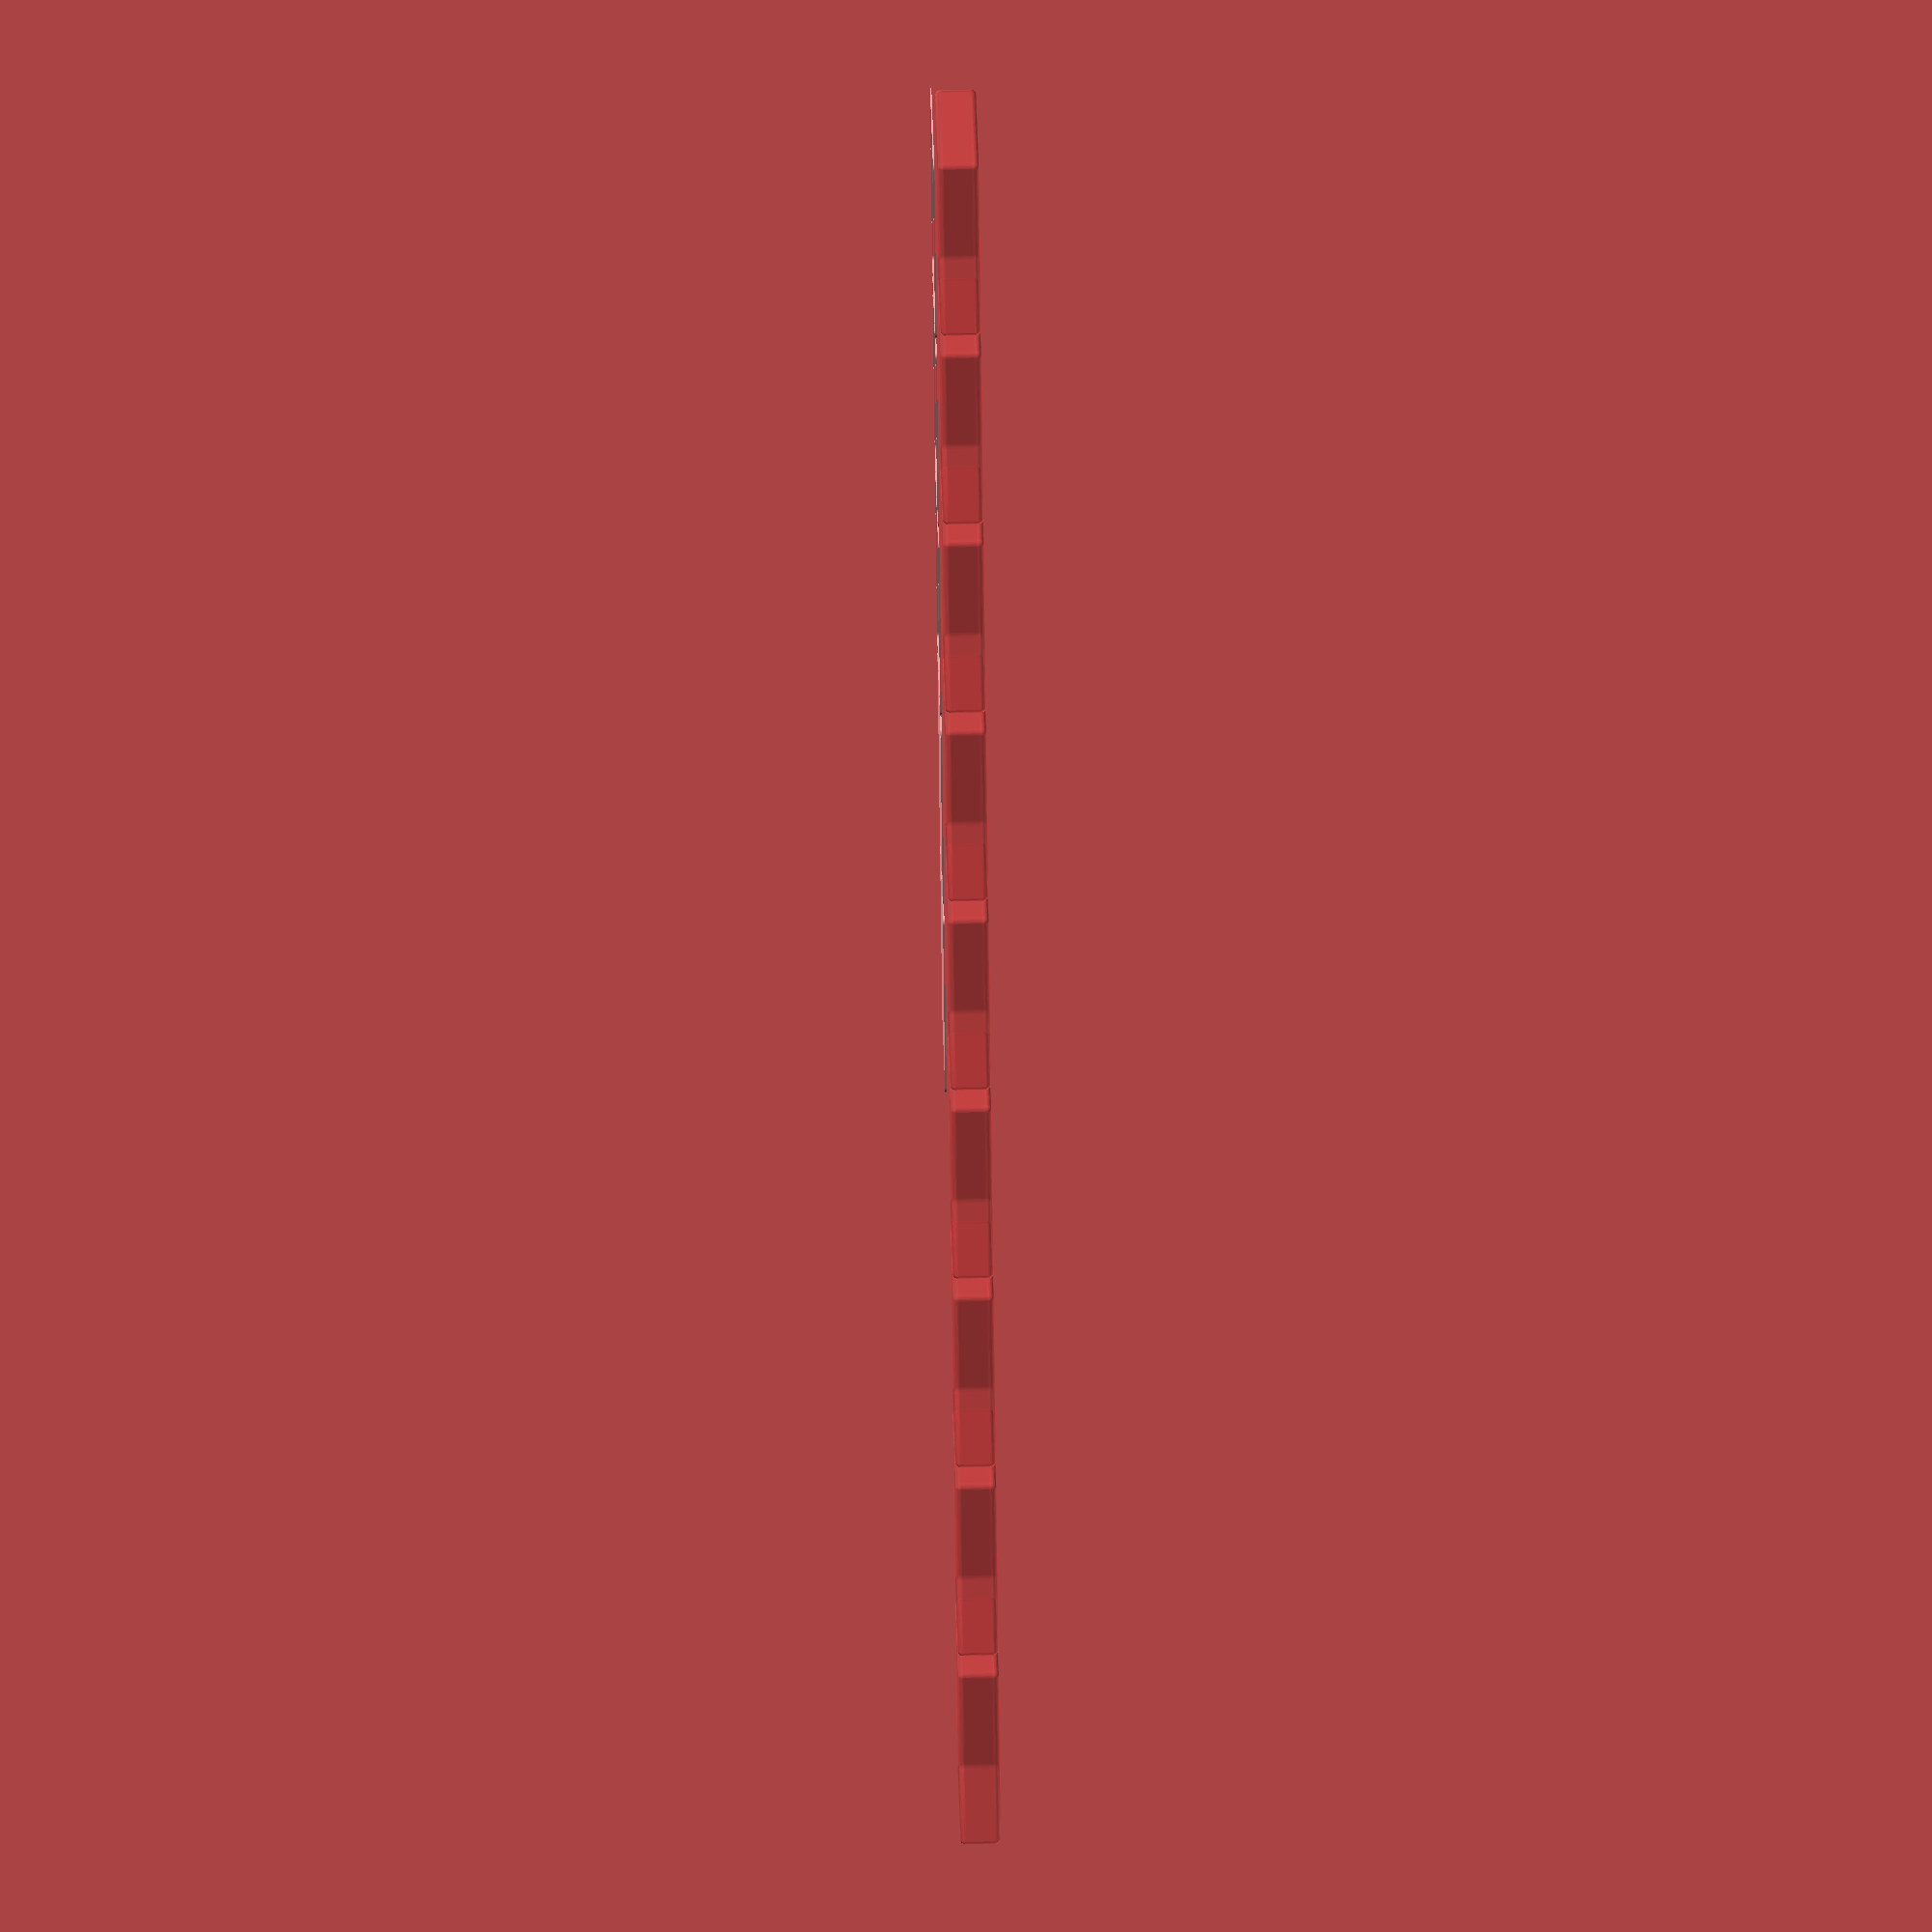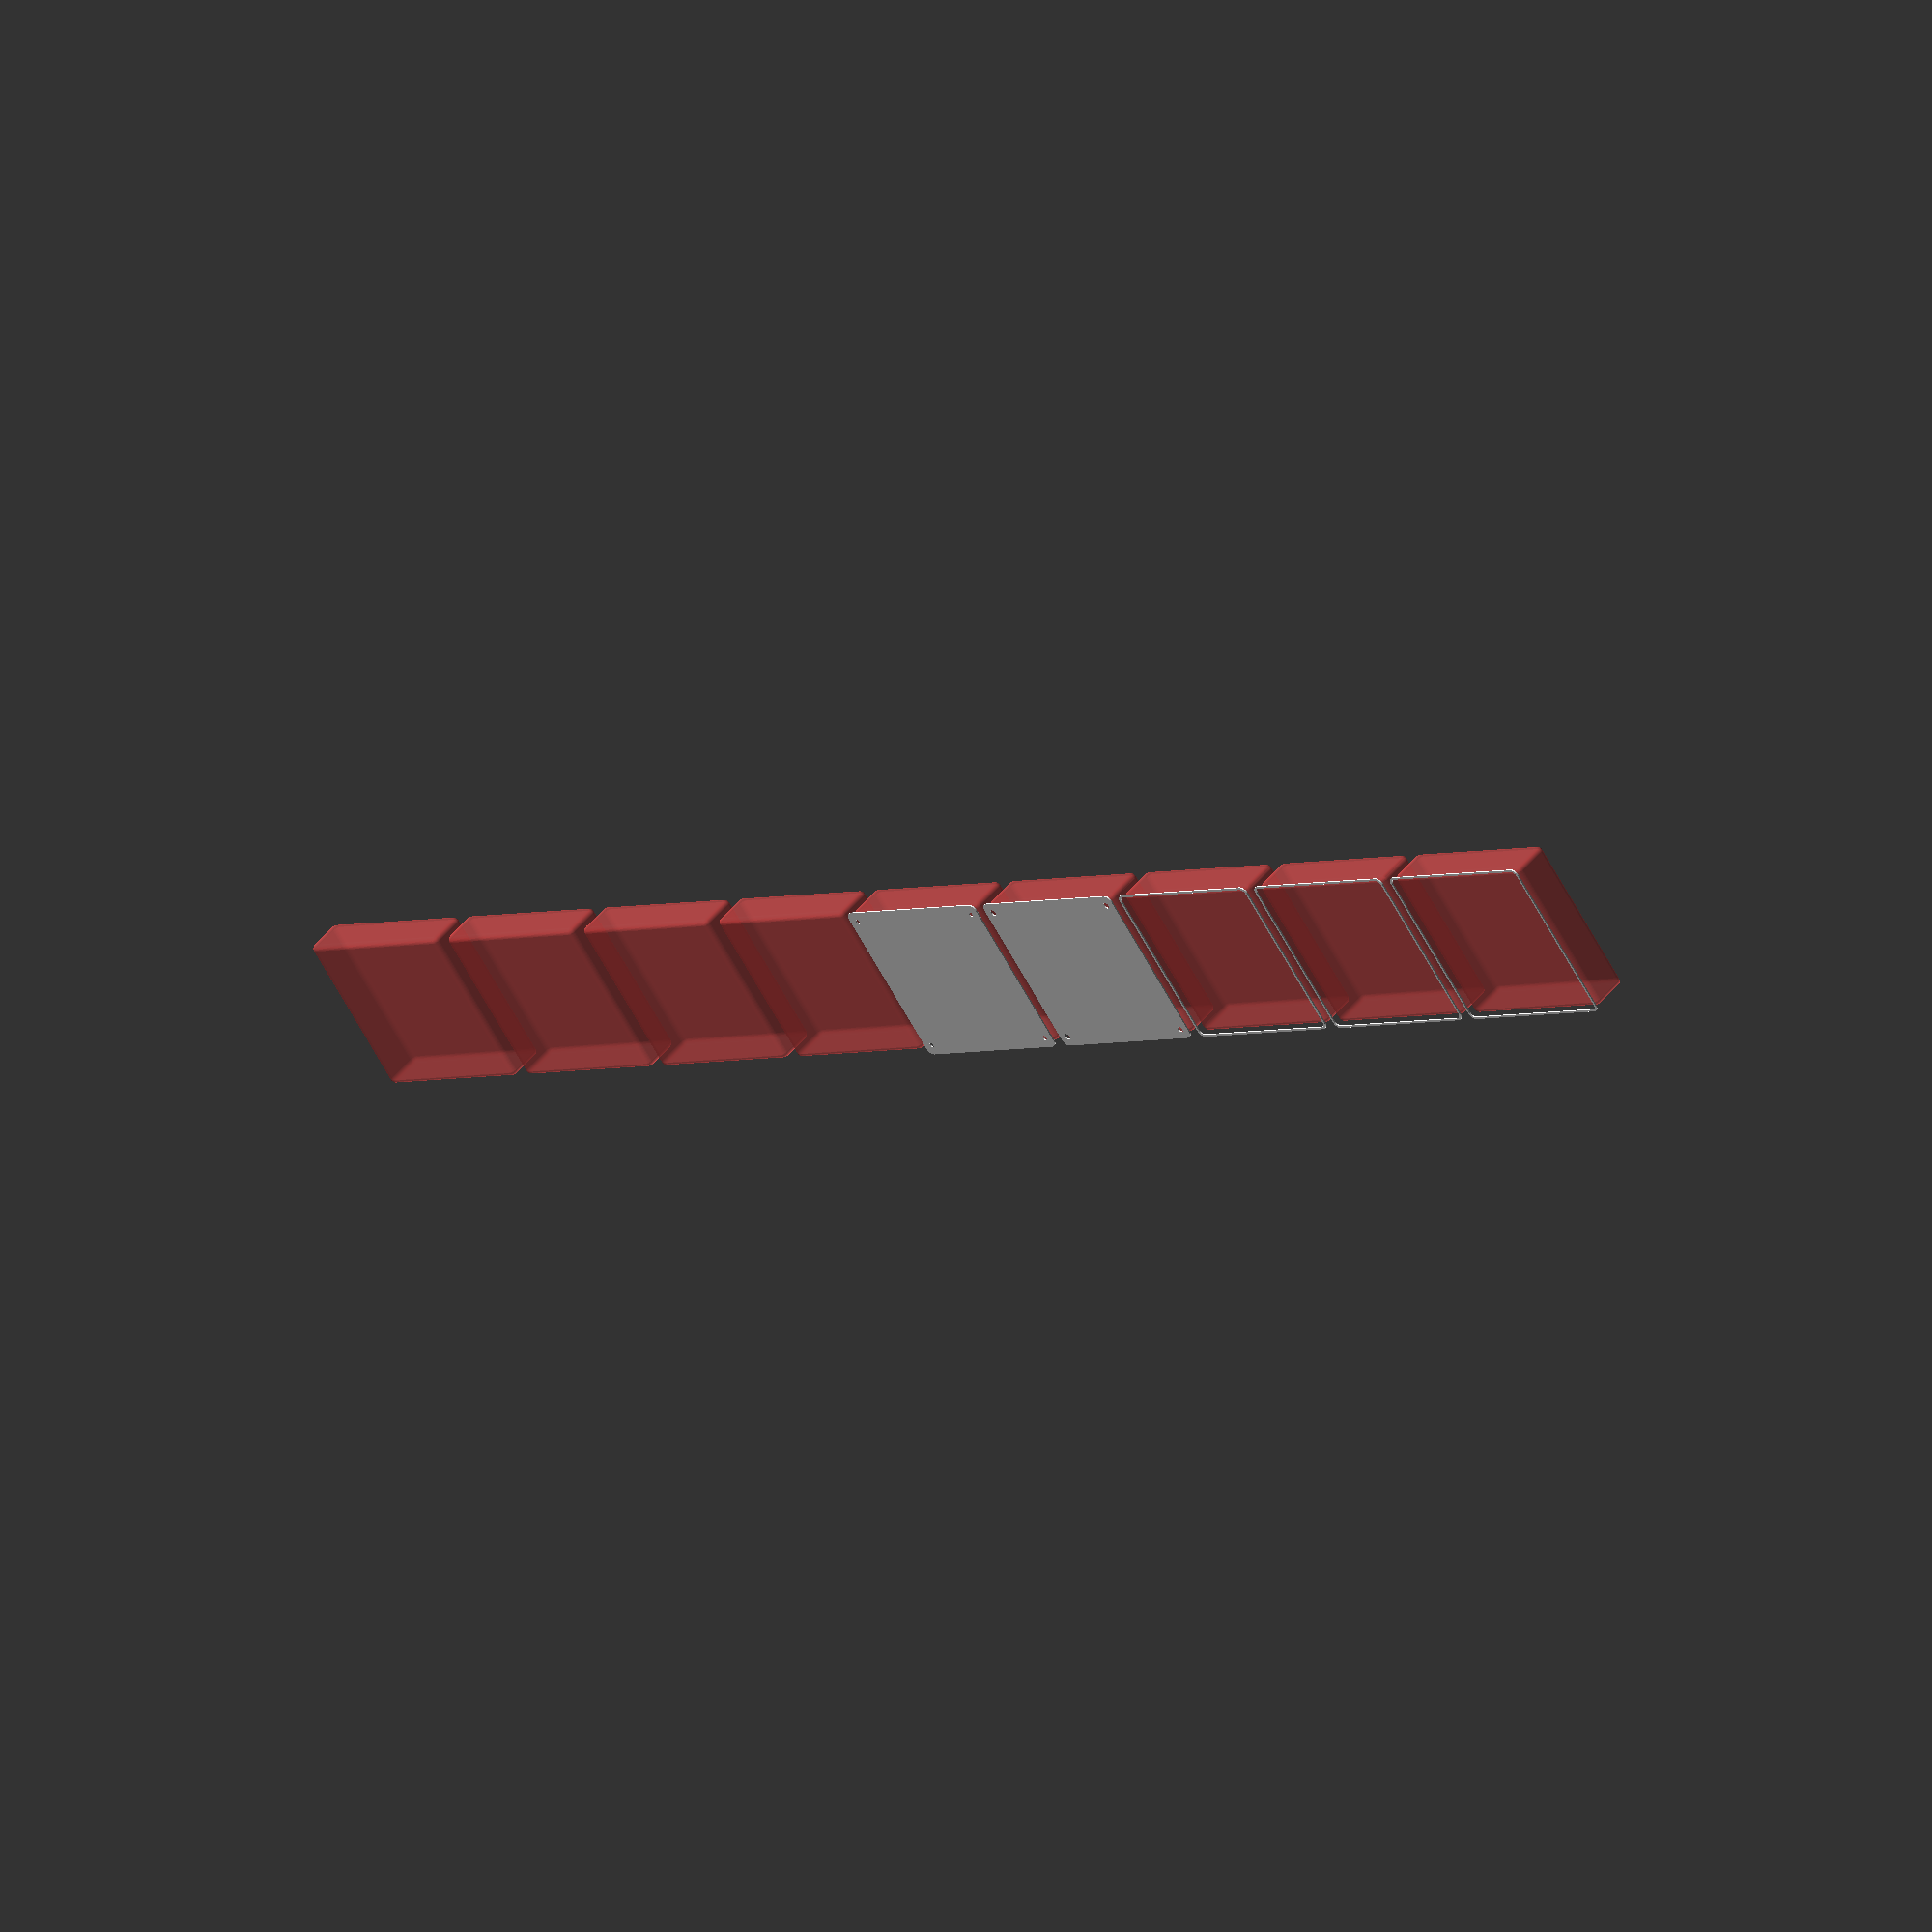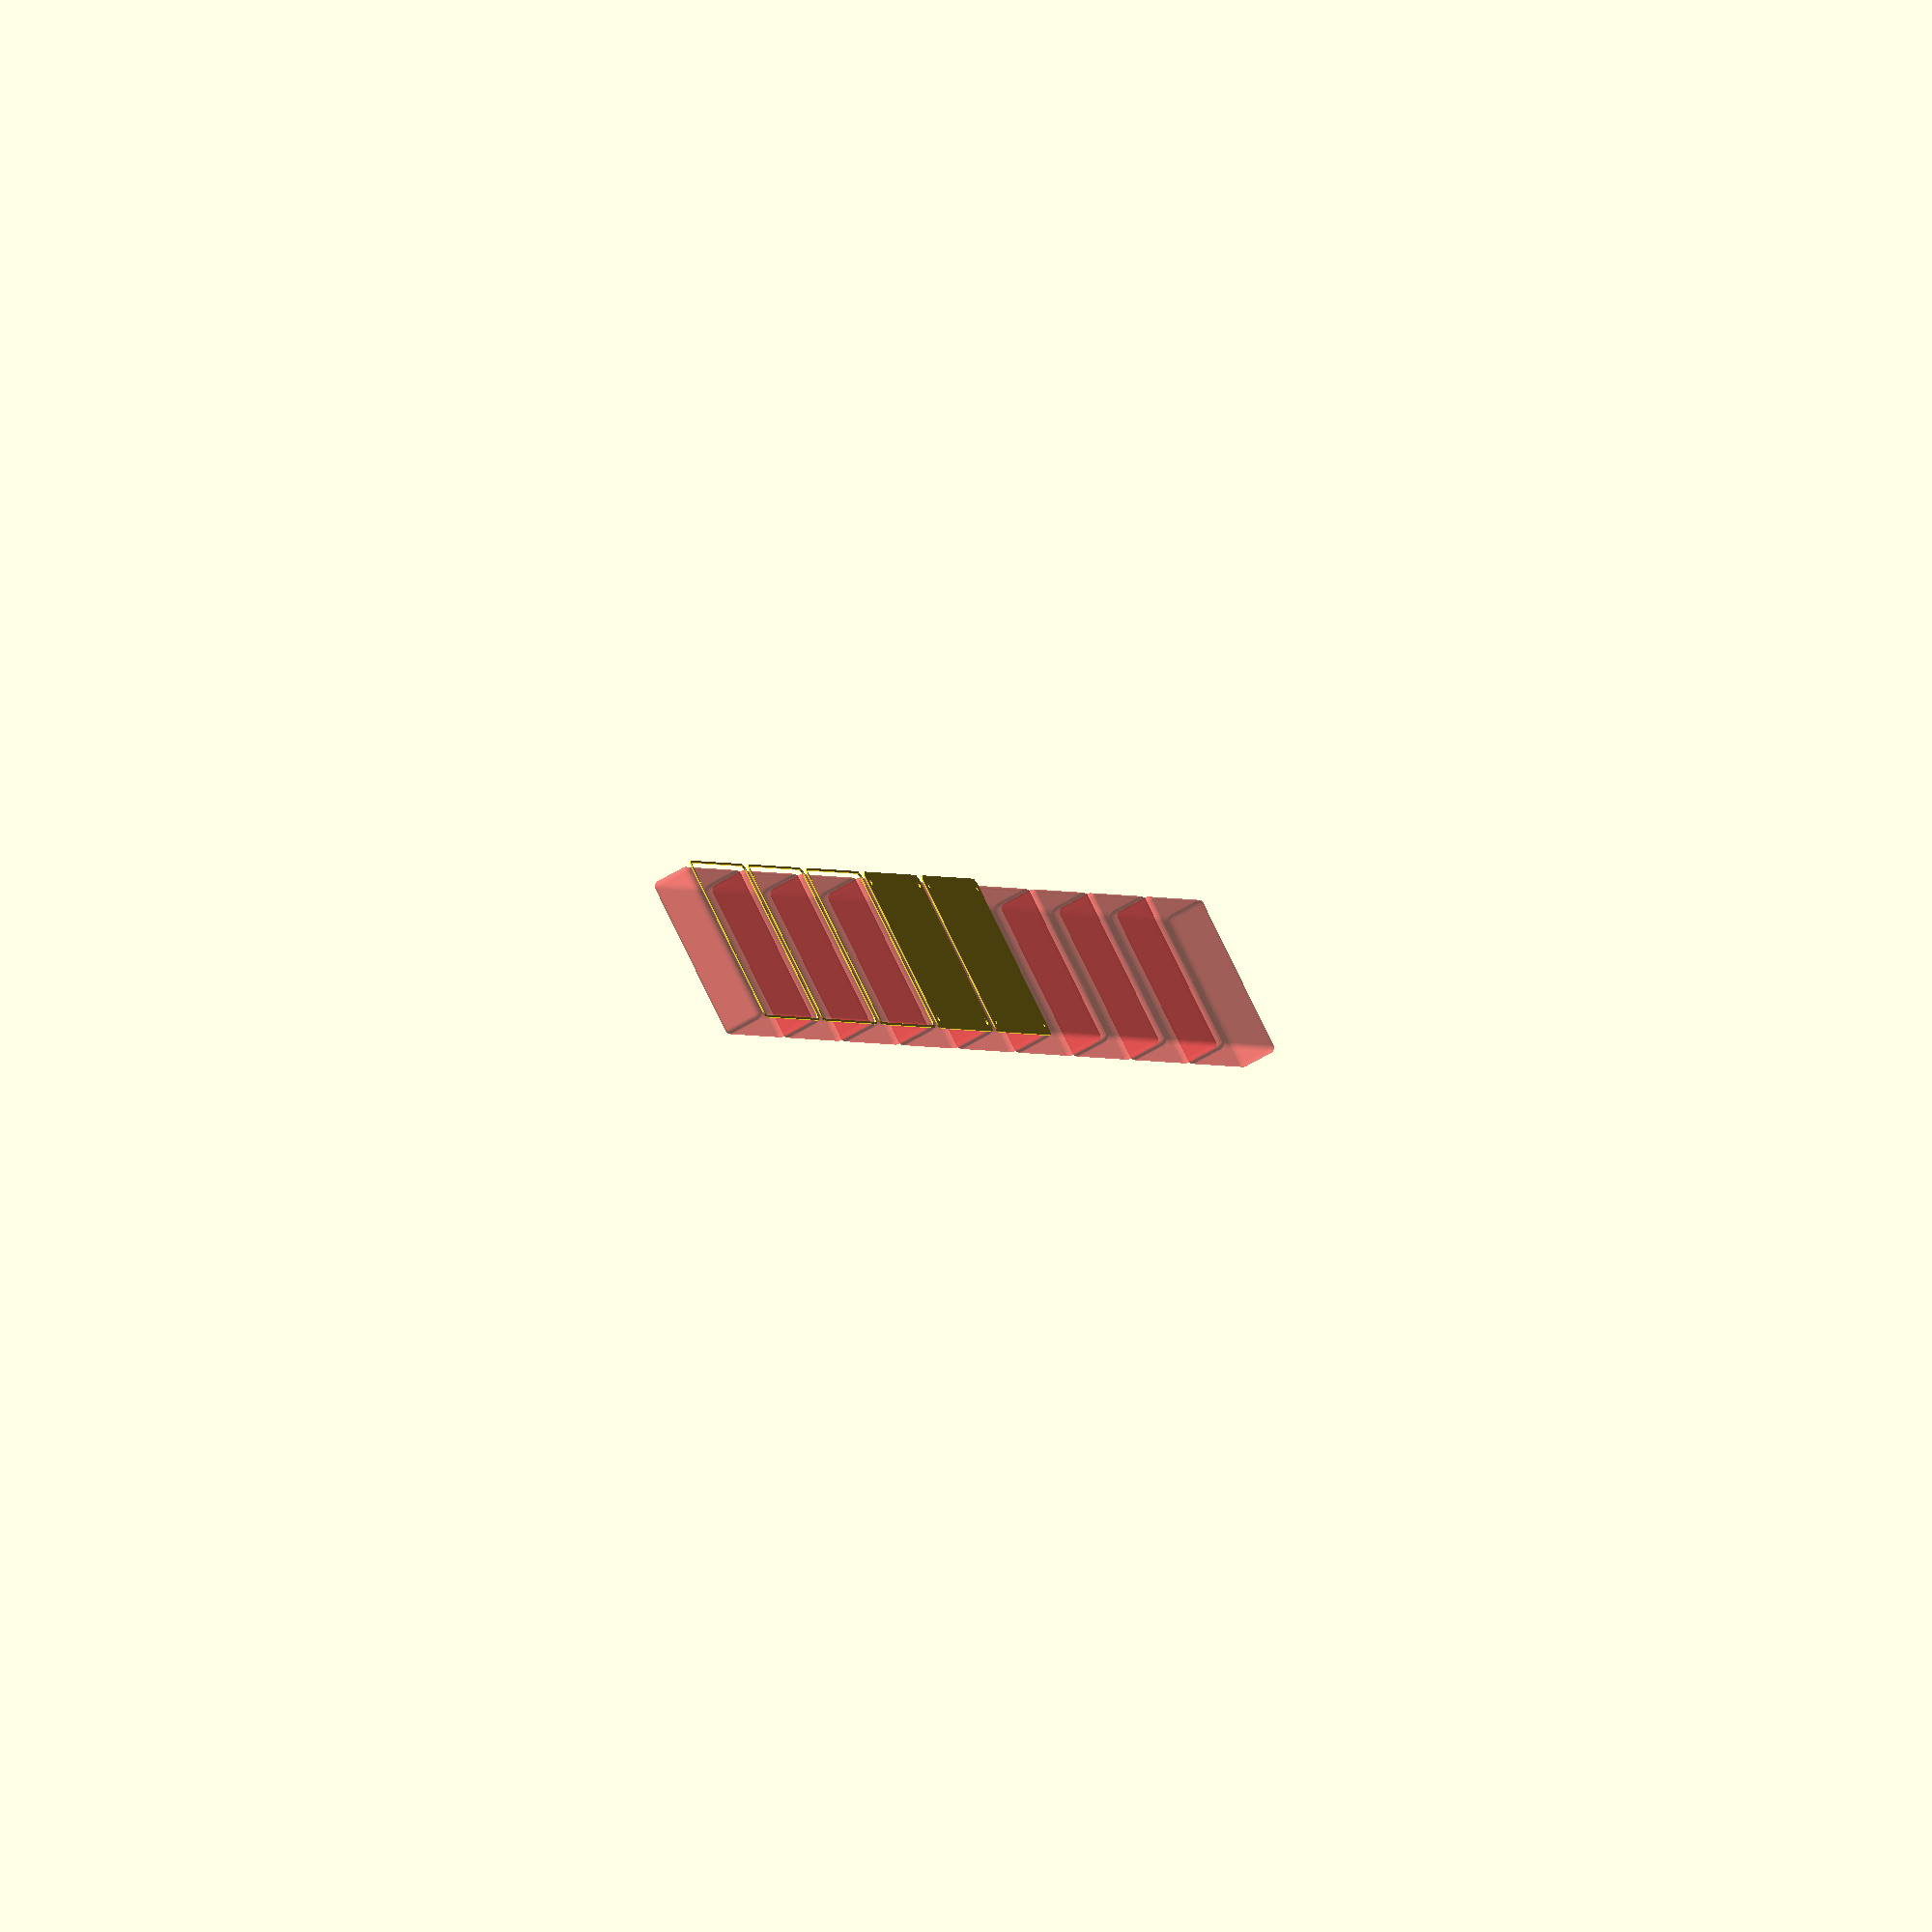
<openscad>
$fn = 50;


union() {
	translate(v = [0, 0, 0]) {
		projection() {
			intersection() {
				translate(v = [-500, -500, -12.0000000000]) {
					cube(size = [1000, 1000, 0.1000000000]);
				}
				difference() {
					union() {
						hull() {
							translate(v = [-55.0000000000, 62.5000000000, 0]) {
								cylinder(h = 27, r = 5);
							}
							translate(v = [55.0000000000, 62.5000000000, 0]) {
								cylinder(h = 27, r = 5);
							}
							translate(v = [-55.0000000000, -62.5000000000, 0]) {
								cylinder(h = 27, r = 5);
							}
							translate(v = [55.0000000000, -62.5000000000, 0]) {
								cylinder(h = 27, r = 5);
							}
						}
					}
					union() {
						translate(v = [-52.5000000000, -60.0000000000, 2]) {
							rotate(a = [0, 0, 0]) {
								difference() {
									union() {
										translate(v = [0, 0, -1.7000000000]) {
											cylinder(h = 1.7000000000, r1 = 1.5000000000, r2 = 2.4000000000);
										}
										cylinder(h = 250, r = 2.4000000000);
										translate(v = [0, 0, -6.0000000000]) {
											cylinder(h = 6, r = 1.5000000000);
										}
										translate(v = [0, 0, -6.0000000000]) {
											cylinder(h = 6, r = 1.8000000000);
										}
										translate(v = [0, 0, -6.0000000000]) {
											cylinder(h = 6, r = 1.5000000000);
										}
									}
									union();
								}
							}
						}
						translate(v = [52.5000000000, -60.0000000000, 2]) {
							rotate(a = [0, 0, 0]) {
								difference() {
									union() {
										translate(v = [0, 0, -1.7000000000]) {
											cylinder(h = 1.7000000000, r1 = 1.5000000000, r2 = 2.4000000000);
										}
										cylinder(h = 250, r = 2.4000000000);
										translate(v = [0, 0, -6.0000000000]) {
											cylinder(h = 6, r = 1.5000000000);
										}
										translate(v = [0, 0, -6.0000000000]) {
											cylinder(h = 6, r = 1.8000000000);
										}
										translate(v = [0, 0, -6.0000000000]) {
											cylinder(h = 6, r = 1.5000000000);
										}
									}
									union();
								}
							}
						}
						translate(v = [-52.5000000000, 60.0000000000, 2]) {
							rotate(a = [0, 0, 0]) {
								difference() {
									union() {
										translate(v = [0, 0, -1.7000000000]) {
											cylinder(h = 1.7000000000, r1 = 1.5000000000, r2 = 2.4000000000);
										}
										cylinder(h = 250, r = 2.4000000000);
										translate(v = [0, 0, -6.0000000000]) {
											cylinder(h = 6, r = 1.5000000000);
										}
										translate(v = [0, 0, -6.0000000000]) {
											cylinder(h = 6, r = 1.8000000000);
										}
										translate(v = [0, 0, -6.0000000000]) {
											cylinder(h = 6, r = 1.5000000000);
										}
									}
									union();
								}
							}
						}
						translate(v = [52.5000000000, 60.0000000000, 2]) {
							rotate(a = [0, 0, 0]) {
								difference() {
									union() {
										translate(v = [0, 0, -1.7000000000]) {
											cylinder(h = 1.7000000000, r1 = 1.5000000000, r2 = 2.4000000000);
										}
										cylinder(h = 250, r = 2.4000000000);
										translate(v = [0, 0, -6.0000000000]) {
											cylinder(h = 6, r = 1.5000000000);
										}
										translate(v = [0, 0, -6.0000000000]) {
											cylinder(h = 6, r = 1.8000000000);
										}
										translate(v = [0, 0, -6.0000000000]) {
											cylinder(h = 6, r = 1.5000000000);
										}
									}
									union();
								}
							}
						}
						translate(v = [0, 0, 3]) {
							#hull() {
								union() {
									translate(v = [-54.5000000000, 62.0000000000, 4]) {
										cylinder(h = 20, r = 4);
									}
									translate(v = [-54.5000000000, 62.0000000000, 4]) {
										sphere(r = 4);
									}
									translate(v = [-54.5000000000, 62.0000000000, 24]) {
										sphere(r = 4);
									}
								}
								union() {
									translate(v = [54.5000000000, 62.0000000000, 4]) {
										cylinder(h = 20, r = 4);
									}
									translate(v = [54.5000000000, 62.0000000000, 4]) {
										sphere(r = 4);
									}
									translate(v = [54.5000000000, 62.0000000000, 24]) {
										sphere(r = 4);
									}
								}
								union() {
									translate(v = [-54.5000000000, -62.0000000000, 4]) {
										cylinder(h = 20, r = 4);
									}
									translate(v = [-54.5000000000, -62.0000000000, 4]) {
										sphere(r = 4);
									}
									translate(v = [-54.5000000000, -62.0000000000, 24]) {
										sphere(r = 4);
									}
								}
								union() {
									translate(v = [54.5000000000, -62.0000000000, 4]) {
										cylinder(h = 20, r = 4);
									}
									translate(v = [54.5000000000, -62.0000000000, 4]) {
										sphere(r = 4);
									}
									translate(v = [54.5000000000, -62.0000000000, 24]) {
										sphere(r = 4);
									}
								}
							}
						}
					}
				}
			}
		}
	}
	translate(v = [0, 144, 0]) {
		projection() {
			intersection() {
				translate(v = [-500, -500, -9.0000000000]) {
					cube(size = [1000, 1000, 0.1000000000]);
				}
				difference() {
					union() {
						hull() {
							translate(v = [-55.0000000000, 62.5000000000, 0]) {
								cylinder(h = 27, r = 5);
							}
							translate(v = [55.0000000000, 62.5000000000, 0]) {
								cylinder(h = 27, r = 5);
							}
							translate(v = [-55.0000000000, -62.5000000000, 0]) {
								cylinder(h = 27, r = 5);
							}
							translate(v = [55.0000000000, -62.5000000000, 0]) {
								cylinder(h = 27, r = 5);
							}
						}
					}
					union() {
						translate(v = [-52.5000000000, -60.0000000000, 2]) {
							rotate(a = [0, 0, 0]) {
								difference() {
									union() {
										translate(v = [0, 0, -1.7000000000]) {
											cylinder(h = 1.7000000000, r1 = 1.5000000000, r2 = 2.4000000000);
										}
										cylinder(h = 250, r = 2.4000000000);
										translate(v = [0, 0, -6.0000000000]) {
											cylinder(h = 6, r = 1.5000000000);
										}
										translate(v = [0, 0, -6.0000000000]) {
											cylinder(h = 6, r = 1.8000000000);
										}
										translate(v = [0, 0, -6.0000000000]) {
											cylinder(h = 6, r = 1.5000000000);
										}
									}
									union();
								}
							}
						}
						translate(v = [52.5000000000, -60.0000000000, 2]) {
							rotate(a = [0, 0, 0]) {
								difference() {
									union() {
										translate(v = [0, 0, -1.7000000000]) {
											cylinder(h = 1.7000000000, r1 = 1.5000000000, r2 = 2.4000000000);
										}
										cylinder(h = 250, r = 2.4000000000);
										translate(v = [0, 0, -6.0000000000]) {
											cylinder(h = 6, r = 1.5000000000);
										}
										translate(v = [0, 0, -6.0000000000]) {
											cylinder(h = 6, r = 1.8000000000);
										}
										translate(v = [0, 0, -6.0000000000]) {
											cylinder(h = 6, r = 1.5000000000);
										}
									}
									union();
								}
							}
						}
						translate(v = [-52.5000000000, 60.0000000000, 2]) {
							rotate(a = [0, 0, 0]) {
								difference() {
									union() {
										translate(v = [0, 0, -1.7000000000]) {
											cylinder(h = 1.7000000000, r1 = 1.5000000000, r2 = 2.4000000000);
										}
										cylinder(h = 250, r = 2.4000000000);
										translate(v = [0, 0, -6.0000000000]) {
											cylinder(h = 6, r = 1.5000000000);
										}
										translate(v = [0, 0, -6.0000000000]) {
											cylinder(h = 6, r = 1.8000000000);
										}
										translate(v = [0, 0, -6.0000000000]) {
											cylinder(h = 6, r = 1.5000000000);
										}
									}
									union();
								}
							}
						}
						translate(v = [52.5000000000, 60.0000000000, 2]) {
							rotate(a = [0, 0, 0]) {
								difference() {
									union() {
										translate(v = [0, 0, -1.7000000000]) {
											cylinder(h = 1.7000000000, r1 = 1.5000000000, r2 = 2.4000000000);
										}
										cylinder(h = 250, r = 2.4000000000);
										translate(v = [0, 0, -6.0000000000]) {
											cylinder(h = 6, r = 1.5000000000);
										}
										translate(v = [0, 0, -6.0000000000]) {
											cylinder(h = 6, r = 1.8000000000);
										}
										translate(v = [0, 0, -6.0000000000]) {
											cylinder(h = 6, r = 1.5000000000);
										}
									}
									union();
								}
							}
						}
						translate(v = [0, 0, 3]) {
							#hull() {
								union() {
									translate(v = [-54.5000000000, 62.0000000000, 4]) {
										cylinder(h = 20, r = 4);
									}
									translate(v = [-54.5000000000, 62.0000000000, 4]) {
										sphere(r = 4);
									}
									translate(v = [-54.5000000000, 62.0000000000, 24]) {
										sphere(r = 4);
									}
								}
								union() {
									translate(v = [54.5000000000, 62.0000000000, 4]) {
										cylinder(h = 20, r = 4);
									}
									translate(v = [54.5000000000, 62.0000000000, 4]) {
										sphere(r = 4);
									}
									translate(v = [54.5000000000, 62.0000000000, 24]) {
										sphere(r = 4);
									}
								}
								union() {
									translate(v = [-54.5000000000, -62.0000000000, 4]) {
										cylinder(h = 20, r = 4);
									}
									translate(v = [-54.5000000000, -62.0000000000, 4]) {
										sphere(r = 4);
									}
									translate(v = [-54.5000000000, -62.0000000000, 24]) {
										sphere(r = 4);
									}
								}
								union() {
									translate(v = [54.5000000000, -62.0000000000, 4]) {
										cylinder(h = 20, r = 4);
									}
									translate(v = [54.5000000000, -62.0000000000, 4]) {
										sphere(r = 4);
									}
									translate(v = [54.5000000000, -62.0000000000, 24]) {
										sphere(r = 4);
									}
								}
							}
						}
					}
				}
			}
		}
	}
	translate(v = [0, 288, 0]) {
		projection() {
			intersection() {
				translate(v = [-500, -500, -6.0000000000]) {
					cube(size = [1000, 1000, 0.1000000000]);
				}
				difference() {
					union() {
						hull() {
							translate(v = [-55.0000000000, 62.5000000000, 0]) {
								cylinder(h = 27, r = 5);
							}
							translate(v = [55.0000000000, 62.5000000000, 0]) {
								cylinder(h = 27, r = 5);
							}
							translate(v = [-55.0000000000, -62.5000000000, 0]) {
								cylinder(h = 27, r = 5);
							}
							translate(v = [55.0000000000, -62.5000000000, 0]) {
								cylinder(h = 27, r = 5);
							}
						}
					}
					union() {
						translate(v = [-52.5000000000, -60.0000000000, 2]) {
							rotate(a = [0, 0, 0]) {
								difference() {
									union() {
										translate(v = [0, 0, -1.7000000000]) {
											cylinder(h = 1.7000000000, r1 = 1.5000000000, r2 = 2.4000000000);
										}
										cylinder(h = 250, r = 2.4000000000);
										translate(v = [0, 0, -6.0000000000]) {
											cylinder(h = 6, r = 1.5000000000);
										}
										translate(v = [0, 0, -6.0000000000]) {
											cylinder(h = 6, r = 1.8000000000);
										}
										translate(v = [0, 0, -6.0000000000]) {
											cylinder(h = 6, r = 1.5000000000);
										}
									}
									union();
								}
							}
						}
						translate(v = [52.5000000000, -60.0000000000, 2]) {
							rotate(a = [0, 0, 0]) {
								difference() {
									union() {
										translate(v = [0, 0, -1.7000000000]) {
											cylinder(h = 1.7000000000, r1 = 1.5000000000, r2 = 2.4000000000);
										}
										cylinder(h = 250, r = 2.4000000000);
										translate(v = [0, 0, -6.0000000000]) {
											cylinder(h = 6, r = 1.5000000000);
										}
										translate(v = [0, 0, -6.0000000000]) {
											cylinder(h = 6, r = 1.8000000000);
										}
										translate(v = [0, 0, -6.0000000000]) {
											cylinder(h = 6, r = 1.5000000000);
										}
									}
									union();
								}
							}
						}
						translate(v = [-52.5000000000, 60.0000000000, 2]) {
							rotate(a = [0, 0, 0]) {
								difference() {
									union() {
										translate(v = [0, 0, -1.7000000000]) {
											cylinder(h = 1.7000000000, r1 = 1.5000000000, r2 = 2.4000000000);
										}
										cylinder(h = 250, r = 2.4000000000);
										translate(v = [0, 0, -6.0000000000]) {
											cylinder(h = 6, r = 1.5000000000);
										}
										translate(v = [0, 0, -6.0000000000]) {
											cylinder(h = 6, r = 1.8000000000);
										}
										translate(v = [0, 0, -6.0000000000]) {
											cylinder(h = 6, r = 1.5000000000);
										}
									}
									union();
								}
							}
						}
						translate(v = [52.5000000000, 60.0000000000, 2]) {
							rotate(a = [0, 0, 0]) {
								difference() {
									union() {
										translate(v = [0, 0, -1.7000000000]) {
											cylinder(h = 1.7000000000, r1 = 1.5000000000, r2 = 2.4000000000);
										}
										cylinder(h = 250, r = 2.4000000000);
										translate(v = [0, 0, -6.0000000000]) {
											cylinder(h = 6, r = 1.5000000000);
										}
										translate(v = [0, 0, -6.0000000000]) {
											cylinder(h = 6, r = 1.8000000000);
										}
										translate(v = [0, 0, -6.0000000000]) {
											cylinder(h = 6, r = 1.5000000000);
										}
									}
									union();
								}
							}
						}
						translate(v = [0, 0, 3]) {
							#hull() {
								union() {
									translate(v = [-54.5000000000, 62.0000000000, 4]) {
										cylinder(h = 20, r = 4);
									}
									translate(v = [-54.5000000000, 62.0000000000, 4]) {
										sphere(r = 4);
									}
									translate(v = [-54.5000000000, 62.0000000000, 24]) {
										sphere(r = 4);
									}
								}
								union() {
									translate(v = [54.5000000000, 62.0000000000, 4]) {
										cylinder(h = 20, r = 4);
									}
									translate(v = [54.5000000000, 62.0000000000, 4]) {
										sphere(r = 4);
									}
									translate(v = [54.5000000000, 62.0000000000, 24]) {
										sphere(r = 4);
									}
								}
								union() {
									translate(v = [-54.5000000000, -62.0000000000, 4]) {
										cylinder(h = 20, r = 4);
									}
									translate(v = [-54.5000000000, -62.0000000000, 4]) {
										sphere(r = 4);
									}
									translate(v = [-54.5000000000, -62.0000000000, 24]) {
										sphere(r = 4);
									}
								}
								union() {
									translate(v = [54.5000000000, -62.0000000000, 4]) {
										cylinder(h = 20, r = 4);
									}
									translate(v = [54.5000000000, -62.0000000000, 4]) {
										sphere(r = 4);
									}
									translate(v = [54.5000000000, -62.0000000000, 24]) {
										sphere(r = 4);
									}
								}
							}
						}
					}
				}
			}
		}
	}
	translate(v = [0, 432, 0]) {
		projection() {
			intersection() {
				translate(v = [-500, -500, -3.0000000000]) {
					cube(size = [1000, 1000, 0.1000000000]);
				}
				difference() {
					union() {
						hull() {
							translate(v = [-55.0000000000, 62.5000000000, 0]) {
								cylinder(h = 27, r = 5);
							}
							translate(v = [55.0000000000, 62.5000000000, 0]) {
								cylinder(h = 27, r = 5);
							}
							translate(v = [-55.0000000000, -62.5000000000, 0]) {
								cylinder(h = 27, r = 5);
							}
							translate(v = [55.0000000000, -62.5000000000, 0]) {
								cylinder(h = 27, r = 5);
							}
						}
					}
					union() {
						translate(v = [-52.5000000000, -60.0000000000, 2]) {
							rotate(a = [0, 0, 0]) {
								difference() {
									union() {
										translate(v = [0, 0, -1.7000000000]) {
											cylinder(h = 1.7000000000, r1 = 1.5000000000, r2 = 2.4000000000);
										}
										cylinder(h = 250, r = 2.4000000000);
										translate(v = [0, 0, -6.0000000000]) {
											cylinder(h = 6, r = 1.5000000000);
										}
										translate(v = [0, 0, -6.0000000000]) {
											cylinder(h = 6, r = 1.8000000000);
										}
										translate(v = [0, 0, -6.0000000000]) {
											cylinder(h = 6, r = 1.5000000000);
										}
									}
									union();
								}
							}
						}
						translate(v = [52.5000000000, -60.0000000000, 2]) {
							rotate(a = [0, 0, 0]) {
								difference() {
									union() {
										translate(v = [0, 0, -1.7000000000]) {
											cylinder(h = 1.7000000000, r1 = 1.5000000000, r2 = 2.4000000000);
										}
										cylinder(h = 250, r = 2.4000000000);
										translate(v = [0, 0, -6.0000000000]) {
											cylinder(h = 6, r = 1.5000000000);
										}
										translate(v = [0, 0, -6.0000000000]) {
											cylinder(h = 6, r = 1.8000000000);
										}
										translate(v = [0, 0, -6.0000000000]) {
											cylinder(h = 6, r = 1.5000000000);
										}
									}
									union();
								}
							}
						}
						translate(v = [-52.5000000000, 60.0000000000, 2]) {
							rotate(a = [0, 0, 0]) {
								difference() {
									union() {
										translate(v = [0, 0, -1.7000000000]) {
											cylinder(h = 1.7000000000, r1 = 1.5000000000, r2 = 2.4000000000);
										}
										cylinder(h = 250, r = 2.4000000000);
										translate(v = [0, 0, -6.0000000000]) {
											cylinder(h = 6, r = 1.5000000000);
										}
										translate(v = [0, 0, -6.0000000000]) {
											cylinder(h = 6, r = 1.8000000000);
										}
										translate(v = [0, 0, -6.0000000000]) {
											cylinder(h = 6, r = 1.5000000000);
										}
									}
									union();
								}
							}
						}
						translate(v = [52.5000000000, 60.0000000000, 2]) {
							rotate(a = [0, 0, 0]) {
								difference() {
									union() {
										translate(v = [0, 0, -1.7000000000]) {
											cylinder(h = 1.7000000000, r1 = 1.5000000000, r2 = 2.4000000000);
										}
										cylinder(h = 250, r = 2.4000000000);
										translate(v = [0, 0, -6.0000000000]) {
											cylinder(h = 6, r = 1.5000000000);
										}
										translate(v = [0, 0, -6.0000000000]) {
											cylinder(h = 6, r = 1.8000000000);
										}
										translate(v = [0, 0, -6.0000000000]) {
											cylinder(h = 6, r = 1.5000000000);
										}
									}
									union();
								}
							}
						}
						translate(v = [0, 0, 3]) {
							#hull() {
								union() {
									translate(v = [-54.5000000000, 62.0000000000, 4]) {
										cylinder(h = 20, r = 4);
									}
									translate(v = [-54.5000000000, 62.0000000000, 4]) {
										sphere(r = 4);
									}
									translate(v = [-54.5000000000, 62.0000000000, 24]) {
										sphere(r = 4);
									}
								}
								union() {
									translate(v = [54.5000000000, 62.0000000000, 4]) {
										cylinder(h = 20, r = 4);
									}
									translate(v = [54.5000000000, 62.0000000000, 4]) {
										sphere(r = 4);
									}
									translate(v = [54.5000000000, 62.0000000000, 24]) {
										sphere(r = 4);
									}
								}
								union() {
									translate(v = [-54.5000000000, -62.0000000000, 4]) {
										cylinder(h = 20, r = 4);
									}
									translate(v = [-54.5000000000, -62.0000000000, 4]) {
										sphere(r = 4);
									}
									translate(v = [-54.5000000000, -62.0000000000, 24]) {
										sphere(r = 4);
									}
								}
								union() {
									translate(v = [54.5000000000, -62.0000000000, 4]) {
										cylinder(h = 20, r = 4);
									}
									translate(v = [54.5000000000, -62.0000000000, 4]) {
										sphere(r = 4);
									}
									translate(v = [54.5000000000, -62.0000000000, 24]) {
										sphere(r = 4);
									}
								}
							}
						}
					}
				}
			}
		}
	}
	translate(v = [0, 576, 0]) {
		projection() {
			intersection() {
				translate(v = [-500, -500, 0.0000000000]) {
					cube(size = [1000, 1000, 0.1000000000]);
				}
				difference() {
					union() {
						hull() {
							translate(v = [-55.0000000000, 62.5000000000, 0]) {
								cylinder(h = 27, r = 5);
							}
							translate(v = [55.0000000000, 62.5000000000, 0]) {
								cylinder(h = 27, r = 5);
							}
							translate(v = [-55.0000000000, -62.5000000000, 0]) {
								cylinder(h = 27, r = 5);
							}
							translate(v = [55.0000000000, -62.5000000000, 0]) {
								cylinder(h = 27, r = 5);
							}
						}
					}
					union() {
						translate(v = [-52.5000000000, -60.0000000000, 2]) {
							rotate(a = [0, 0, 0]) {
								difference() {
									union() {
										translate(v = [0, 0, -1.7000000000]) {
											cylinder(h = 1.7000000000, r1 = 1.5000000000, r2 = 2.4000000000);
										}
										cylinder(h = 250, r = 2.4000000000);
										translate(v = [0, 0, -6.0000000000]) {
											cylinder(h = 6, r = 1.5000000000);
										}
										translate(v = [0, 0, -6.0000000000]) {
											cylinder(h = 6, r = 1.8000000000);
										}
										translate(v = [0, 0, -6.0000000000]) {
											cylinder(h = 6, r = 1.5000000000);
										}
									}
									union();
								}
							}
						}
						translate(v = [52.5000000000, -60.0000000000, 2]) {
							rotate(a = [0, 0, 0]) {
								difference() {
									union() {
										translate(v = [0, 0, -1.7000000000]) {
											cylinder(h = 1.7000000000, r1 = 1.5000000000, r2 = 2.4000000000);
										}
										cylinder(h = 250, r = 2.4000000000);
										translate(v = [0, 0, -6.0000000000]) {
											cylinder(h = 6, r = 1.5000000000);
										}
										translate(v = [0, 0, -6.0000000000]) {
											cylinder(h = 6, r = 1.8000000000);
										}
										translate(v = [0, 0, -6.0000000000]) {
											cylinder(h = 6, r = 1.5000000000);
										}
									}
									union();
								}
							}
						}
						translate(v = [-52.5000000000, 60.0000000000, 2]) {
							rotate(a = [0, 0, 0]) {
								difference() {
									union() {
										translate(v = [0, 0, -1.7000000000]) {
											cylinder(h = 1.7000000000, r1 = 1.5000000000, r2 = 2.4000000000);
										}
										cylinder(h = 250, r = 2.4000000000);
										translate(v = [0, 0, -6.0000000000]) {
											cylinder(h = 6, r = 1.5000000000);
										}
										translate(v = [0, 0, -6.0000000000]) {
											cylinder(h = 6, r = 1.8000000000);
										}
										translate(v = [0, 0, -6.0000000000]) {
											cylinder(h = 6, r = 1.5000000000);
										}
									}
									union();
								}
							}
						}
						translate(v = [52.5000000000, 60.0000000000, 2]) {
							rotate(a = [0, 0, 0]) {
								difference() {
									union() {
										translate(v = [0, 0, -1.7000000000]) {
											cylinder(h = 1.7000000000, r1 = 1.5000000000, r2 = 2.4000000000);
										}
										cylinder(h = 250, r = 2.4000000000);
										translate(v = [0, 0, -6.0000000000]) {
											cylinder(h = 6, r = 1.5000000000);
										}
										translate(v = [0, 0, -6.0000000000]) {
											cylinder(h = 6, r = 1.8000000000);
										}
										translate(v = [0, 0, -6.0000000000]) {
											cylinder(h = 6, r = 1.5000000000);
										}
									}
									union();
								}
							}
						}
						translate(v = [0, 0, 3]) {
							#hull() {
								union() {
									translate(v = [-54.5000000000, 62.0000000000, 4]) {
										cylinder(h = 20, r = 4);
									}
									translate(v = [-54.5000000000, 62.0000000000, 4]) {
										sphere(r = 4);
									}
									translate(v = [-54.5000000000, 62.0000000000, 24]) {
										sphere(r = 4);
									}
								}
								union() {
									translate(v = [54.5000000000, 62.0000000000, 4]) {
										cylinder(h = 20, r = 4);
									}
									translate(v = [54.5000000000, 62.0000000000, 4]) {
										sphere(r = 4);
									}
									translate(v = [54.5000000000, 62.0000000000, 24]) {
										sphere(r = 4);
									}
								}
								union() {
									translate(v = [-54.5000000000, -62.0000000000, 4]) {
										cylinder(h = 20, r = 4);
									}
									translate(v = [-54.5000000000, -62.0000000000, 4]) {
										sphere(r = 4);
									}
									translate(v = [-54.5000000000, -62.0000000000, 24]) {
										sphere(r = 4);
									}
								}
								union() {
									translate(v = [54.5000000000, -62.0000000000, 4]) {
										cylinder(h = 20, r = 4);
									}
									translate(v = [54.5000000000, -62.0000000000, 4]) {
										sphere(r = 4);
									}
									translate(v = [54.5000000000, -62.0000000000, 24]) {
										sphere(r = 4);
									}
								}
							}
						}
					}
				}
			}
		}
	}
	translate(v = [0, 720, 0]) {
		projection() {
			intersection() {
				translate(v = [-500, -500, 3.0000000000]) {
					cube(size = [1000, 1000, 0.1000000000]);
				}
				difference() {
					union() {
						hull() {
							translate(v = [-55.0000000000, 62.5000000000, 0]) {
								cylinder(h = 27, r = 5);
							}
							translate(v = [55.0000000000, 62.5000000000, 0]) {
								cylinder(h = 27, r = 5);
							}
							translate(v = [-55.0000000000, -62.5000000000, 0]) {
								cylinder(h = 27, r = 5);
							}
							translate(v = [55.0000000000, -62.5000000000, 0]) {
								cylinder(h = 27, r = 5);
							}
						}
					}
					union() {
						translate(v = [-52.5000000000, -60.0000000000, 2]) {
							rotate(a = [0, 0, 0]) {
								difference() {
									union() {
										translate(v = [0, 0, -1.7000000000]) {
											cylinder(h = 1.7000000000, r1 = 1.5000000000, r2 = 2.4000000000);
										}
										cylinder(h = 250, r = 2.4000000000);
										translate(v = [0, 0, -6.0000000000]) {
											cylinder(h = 6, r = 1.5000000000);
										}
										translate(v = [0, 0, -6.0000000000]) {
											cylinder(h = 6, r = 1.8000000000);
										}
										translate(v = [0, 0, -6.0000000000]) {
											cylinder(h = 6, r = 1.5000000000);
										}
									}
									union();
								}
							}
						}
						translate(v = [52.5000000000, -60.0000000000, 2]) {
							rotate(a = [0, 0, 0]) {
								difference() {
									union() {
										translate(v = [0, 0, -1.7000000000]) {
											cylinder(h = 1.7000000000, r1 = 1.5000000000, r2 = 2.4000000000);
										}
										cylinder(h = 250, r = 2.4000000000);
										translate(v = [0, 0, -6.0000000000]) {
											cylinder(h = 6, r = 1.5000000000);
										}
										translate(v = [0, 0, -6.0000000000]) {
											cylinder(h = 6, r = 1.8000000000);
										}
										translate(v = [0, 0, -6.0000000000]) {
											cylinder(h = 6, r = 1.5000000000);
										}
									}
									union();
								}
							}
						}
						translate(v = [-52.5000000000, 60.0000000000, 2]) {
							rotate(a = [0, 0, 0]) {
								difference() {
									union() {
										translate(v = [0, 0, -1.7000000000]) {
											cylinder(h = 1.7000000000, r1 = 1.5000000000, r2 = 2.4000000000);
										}
										cylinder(h = 250, r = 2.4000000000);
										translate(v = [0, 0, -6.0000000000]) {
											cylinder(h = 6, r = 1.5000000000);
										}
										translate(v = [0, 0, -6.0000000000]) {
											cylinder(h = 6, r = 1.8000000000);
										}
										translate(v = [0, 0, -6.0000000000]) {
											cylinder(h = 6, r = 1.5000000000);
										}
									}
									union();
								}
							}
						}
						translate(v = [52.5000000000, 60.0000000000, 2]) {
							rotate(a = [0, 0, 0]) {
								difference() {
									union() {
										translate(v = [0, 0, -1.7000000000]) {
											cylinder(h = 1.7000000000, r1 = 1.5000000000, r2 = 2.4000000000);
										}
										cylinder(h = 250, r = 2.4000000000);
										translate(v = [0, 0, -6.0000000000]) {
											cylinder(h = 6, r = 1.5000000000);
										}
										translate(v = [0, 0, -6.0000000000]) {
											cylinder(h = 6, r = 1.8000000000);
										}
										translate(v = [0, 0, -6.0000000000]) {
											cylinder(h = 6, r = 1.5000000000);
										}
									}
									union();
								}
							}
						}
						translate(v = [0, 0, 3]) {
							#hull() {
								union() {
									translate(v = [-54.5000000000, 62.0000000000, 4]) {
										cylinder(h = 20, r = 4);
									}
									translate(v = [-54.5000000000, 62.0000000000, 4]) {
										sphere(r = 4);
									}
									translate(v = [-54.5000000000, 62.0000000000, 24]) {
										sphere(r = 4);
									}
								}
								union() {
									translate(v = [54.5000000000, 62.0000000000, 4]) {
										cylinder(h = 20, r = 4);
									}
									translate(v = [54.5000000000, 62.0000000000, 4]) {
										sphere(r = 4);
									}
									translate(v = [54.5000000000, 62.0000000000, 24]) {
										sphere(r = 4);
									}
								}
								union() {
									translate(v = [-54.5000000000, -62.0000000000, 4]) {
										cylinder(h = 20, r = 4);
									}
									translate(v = [-54.5000000000, -62.0000000000, 4]) {
										sphere(r = 4);
									}
									translate(v = [-54.5000000000, -62.0000000000, 24]) {
										sphere(r = 4);
									}
								}
								union() {
									translate(v = [54.5000000000, -62.0000000000, 4]) {
										cylinder(h = 20, r = 4);
									}
									translate(v = [54.5000000000, -62.0000000000, 4]) {
										sphere(r = 4);
									}
									translate(v = [54.5000000000, -62.0000000000, 24]) {
										sphere(r = 4);
									}
								}
							}
						}
					}
				}
			}
		}
	}
	translate(v = [0, 864, 0]) {
		projection() {
			intersection() {
				translate(v = [-500, -500, 6.0000000000]) {
					cube(size = [1000, 1000, 0.1000000000]);
				}
				difference() {
					union() {
						hull() {
							translate(v = [-55.0000000000, 62.5000000000, 0]) {
								cylinder(h = 27, r = 5);
							}
							translate(v = [55.0000000000, 62.5000000000, 0]) {
								cylinder(h = 27, r = 5);
							}
							translate(v = [-55.0000000000, -62.5000000000, 0]) {
								cylinder(h = 27, r = 5);
							}
							translate(v = [55.0000000000, -62.5000000000, 0]) {
								cylinder(h = 27, r = 5);
							}
						}
					}
					union() {
						translate(v = [-52.5000000000, -60.0000000000, 2]) {
							rotate(a = [0, 0, 0]) {
								difference() {
									union() {
										translate(v = [0, 0, -1.7000000000]) {
											cylinder(h = 1.7000000000, r1 = 1.5000000000, r2 = 2.4000000000);
										}
										cylinder(h = 250, r = 2.4000000000);
										translate(v = [0, 0, -6.0000000000]) {
											cylinder(h = 6, r = 1.5000000000);
										}
										translate(v = [0, 0, -6.0000000000]) {
											cylinder(h = 6, r = 1.8000000000);
										}
										translate(v = [0, 0, -6.0000000000]) {
											cylinder(h = 6, r = 1.5000000000);
										}
									}
									union();
								}
							}
						}
						translate(v = [52.5000000000, -60.0000000000, 2]) {
							rotate(a = [0, 0, 0]) {
								difference() {
									union() {
										translate(v = [0, 0, -1.7000000000]) {
											cylinder(h = 1.7000000000, r1 = 1.5000000000, r2 = 2.4000000000);
										}
										cylinder(h = 250, r = 2.4000000000);
										translate(v = [0, 0, -6.0000000000]) {
											cylinder(h = 6, r = 1.5000000000);
										}
										translate(v = [0, 0, -6.0000000000]) {
											cylinder(h = 6, r = 1.8000000000);
										}
										translate(v = [0, 0, -6.0000000000]) {
											cylinder(h = 6, r = 1.5000000000);
										}
									}
									union();
								}
							}
						}
						translate(v = [-52.5000000000, 60.0000000000, 2]) {
							rotate(a = [0, 0, 0]) {
								difference() {
									union() {
										translate(v = [0, 0, -1.7000000000]) {
											cylinder(h = 1.7000000000, r1 = 1.5000000000, r2 = 2.4000000000);
										}
										cylinder(h = 250, r = 2.4000000000);
										translate(v = [0, 0, -6.0000000000]) {
											cylinder(h = 6, r = 1.5000000000);
										}
										translate(v = [0, 0, -6.0000000000]) {
											cylinder(h = 6, r = 1.8000000000);
										}
										translate(v = [0, 0, -6.0000000000]) {
											cylinder(h = 6, r = 1.5000000000);
										}
									}
									union();
								}
							}
						}
						translate(v = [52.5000000000, 60.0000000000, 2]) {
							rotate(a = [0, 0, 0]) {
								difference() {
									union() {
										translate(v = [0, 0, -1.7000000000]) {
											cylinder(h = 1.7000000000, r1 = 1.5000000000, r2 = 2.4000000000);
										}
										cylinder(h = 250, r = 2.4000000000);
										translate(v = [0, 0, -6.0000000000]) {
											cylinder(h = 6, r = 1.5000000000);
										}
										translate(v = [0, 0, -6.0000000000]) {
											cylinder(h = 6, r = 1.8000000000);
										}
										translate(v = [0, 0, -6.0000000000]) {
											cylinder(h = 6, r = 1.5000000000);
										}
									}
									union();
								}
							}
						}
						translate(v = [0, 0, 3]) {
							#hull() {
								union() {
									translate(v = [-54.5000000000, 62.0000000000, 4]) {
										cylinder(h = 20, r = 4);
									}
									translate(v = [-54.5000000000, 62.0000000000, 4]) {
										sphere(r = 4);
									}
									translate(v = [-54.5000000000, 62.0000000000, 24]) {
										sphere(r = 4);
									}
								}
								union() {
									translate(v = [54.5000000000, 62.0000000000, 4]) {
										cylinder(h = 20, r = 4);
									}
									translate(v = [54.5000000000, 62.0000000000, 4]) {
										sphere(r = 4);
									}
									translate(v = [54.5000000000, 62.0000000000, 24]) {
										sphere(r = 4);
									}
								}
								union() {
									translate(v = [-54.5000000000, -62.0000000000, 4]) {
										cylinder(h = 20, r = 4);
									}
									translate(v = [-54.5000000000, -62.0000000000, 4]) {
										sphere(r = 4);
									}
									translate(v = [-54.5000000000, -62.0000000000, 24]) {
										sphere(r = 4);
									}
								}
								union() {
									translate(v = [54.5000000000, -62.0000000000, 4]) {
										cylinder(h = 20, r = 4);
									}
									translate(v = [54.5000000000, -62.0000000000, 4]) {
										sphere(r = 4);
									}
									translate(v = [54.5000000000, -62.0000000000, 24]) {
										sphere(r = 4);
									}
								}
							}
						}
					}
				}
			}
		}
	}
	translate(v = [0, 1008, 0]) {
		projection() {
			intersection() {
				translate(v = [-500, -500, 9.0000000000]) {
					cube(size = [1000, 1000, 0.1000000000]);
				}
				difference() {
					union() {
						hull() {
							translate(v = [-55.0000000000, 62.5000000000, 0]) {
								cylinder(h = 27, r = 5);
							}
							translate(v = [55.0000000000, 62.5000000000, 0]) {
								cylinder(h = 27, r = 5);
							}
							translate(v = [-55.0000000000, -62.5000000000, 0]) {
								cylinder(h = 27, r = 5);
							}
							translate(v = [55.0000000000, -62.5000000000, 0]) {
								cylinder(h = 27, r = 5);
							}
						}
					}
					union() {
						translate(v = [-52.5000000000, -60.0000000000, 2]) {
							rotate(a = [0, 0, 0]) {
								difference() {
									union() {
										translate(v = [0, 0, -1.7000000000]) {
											cylinder(h = 1.7000000000, r1 = 1.5000000000, r2 = 2.4000000000);
										}
										cylinder(h = 250, r = 2.4000000000);
										translate(v = [0, 0, -6.0000000000]) {
											cylinder(h = 6, r = 1.5000000000);
										}
										translate(v = [0, 0, -6.0000000000]) {
											cylinder(h = 6, r = 1.8000000000);
										}
										translate(v = [0, 0, -6.0000000000]) {
											cylinder(h = 6, r = 1.5000000000);
										}
									}
									union();
								}
							}
						}
						translate(v = [52.5000000000, -60.0000000000, 2]) {
							rotate(a = [0, 0, 0]) {
								difference() {
									union() {
										translate(v = [0, 0, -1.7000000000]) {
											cylinder(h = 1.7000000000, r1 = 1.5000000000, r2 = 2.4000000000);
										}
										cylinder(h = 250, r = 2.4000000000);
										translate(v = [0, 0, -6.0000000000]) {
											cylinder(h = 6, r = 1.5000000000);
										}
										translate(v = [0, 0, -6.0000000000]) {
											cylinder(h = 6, r = 1.8000000000);
										}
										translate(v = [0, 0, -6.0000000000]) {
											cylinder(h = 6, r = 1.5000000000);
										}
									}
									union();
								}
							}
						}
						translate(v = [-52.5000000000, 60.0000000000, 2]) {
							rotate(a = [0, 0, 0]) {
								difference() {
									union() {
										translate(v = [0, 0, -1.7000000000]) {
											cylinder(h = 1.7000000000, r1 = 1.5000000000, r2 = 2.4000000000);
										}
										cylinder(h = 250, r = 2.4000000000);
										translate(v = [0, 0, -6.0000000000]) {
											cylinder(h = 6, r = 1.5000000000);
										}
										translate(v = [0, 0, -6.0000000000]) {
											cylinder(h = 6, r = 1.8000000000);
										}
										translate(v = [0, 0, -6.0000000000]) {
											cylinder(h = 6, r = 1.5000000000);
										}
									}
									union();
								}
							}
						}
						translate(v = [52.5000000000, 60.0000000000, 2]) {
							rotate(a = [0, 0, 0]) {
								difference() {
									union() {
										translate(v = [0, 0, -1.7000000000]) {
											cylinder(h = 1.7000000000, r1 = 1.5000000000, r2 = 2.4000000000);
										}
										cylinder(h = 250, r = 2.4000000000);
										translate(v = [0, 0, -6.0000000000]) {
											cylinder(h = 6, r = 1.5000000000);
										}
										translate(v = [0, 0, -6.0000000000]) {
											cylinder(h = 6, r = 1.8000000000);
										}
										translate(v = [0, 0, -6.0000000000]) {
											cylinder(h = 6, r = 1.5000000000);
										}
									}
									union();
								}
							}
						}
						translate(v = [0, 0, 3]) {
							#hull() {
								union() {
									translate(v = [-54.5000000000, 62.0000000000, 4]) {
										cylinder(h = 20, r = 4);
									}
									translate(v = [-54.5000000000, 62.0000000000, 4]) {
										sphere(r = 4);
									}
									translate(v = [-54.5000000000, 62.0000000000, 24]) {
										sphere(r = 4);
									}
								}
								union() {
									translate(v = [54.5000000000, 62.0000000000, 4]) {
										cylinder(h = 20, r = 4);
									}
									translate(v = [54.5000000000, 62.0000000000, 4]) {
										sphere(r = 4);
									}
									translate(v = [54.5000000000, 62.0000000000, 24]) {
										sphere(r = 4);
									}
								}
								union() {
									translate(v = [-54.5000000000, -62.0000000000, 4]) {
										cylinder(h = 20, r = 4);
									}
									translate(v = [-54.5000000000, -62.0000000000, 4]) {
										sphere(r = 4);
									}
									translate(v = [-54.5000000000, -62.0000000000, 24]) {
										sphere(r = 4);
									}
								}
								union() {
									translate(v = [54.5000000000, -62.0000000000, 4]) {
										cylinder(h = 20, r = 4);
									}
									translate(v = [54.5000000000, -62.0000000000, 4]) {
										sphere(r = 4);
									}
									translate(v = [54.5000000000, -62.0000000000, 24]) {
										sphere(r = 4);
									}
								}
							}
						}
					}
				}
			}
		}
	}
	translate(v = [0, 1152, 0]) {
		projection() {
			intersection() {
				translate(v = [-500, -500, 12.0000000000]) {
					cube(size = [1000, 1000, 0.1000000000]);
				}
				difference() {
					union() {
						hull() {
							translate(v = [-55.0000000000, 62.5000000000, 0]) {
								cylinder(h = 27, r = 5);
							}
							translate(v = [55.0000000000, 62.5000000000, 0]) {
								cylinder(h = 27, r = 5);
							}
							translate(v = [-55.0000000000, -62.5000000000, 0]) {
								cylinder(h = 27, r = 5);
							}
							translate(v = [55.0000000000, -62.5000000000, 0]) {
								cylinder(h = 27, r = 5);
							}
						}
					}
					union() {
						translate(v = [-52.5000000000, -60.0000000000, 2]) {
							rotate(a = [0, 0, 0]) {
								difference() {
									union() {
										translate(v = [0, 0, -1.7000000000]) {
											cylinder(h = 1.7000000000, r1 = 1.5000000000, r2 = 2.4000000000);
										}
										cylinder(h = 250, r = 2.4000000000);
										translate(v = [0, 0, -6.0000000000]) {
											cylinder(h = 6, r = 1.5000000000);
										}
										translate(v = [0, 0, -6.0000000000]) {
											cylinder(h = 6, r = 1.8000000000);
										}
										translate(v = [0, 0, -6.0000000000]) {
											cylinder(h = 6, r = 1.5000000000);
										}
									}
									union();
								}
							}
						}
						translate(v = [52.5000000000, -60.0000000000, 2]) {
							rotate(a = [0, 0, 0]) {
								difference() {
									union() {
										translate(v = [0, 0, -1.7000000000]) {
											cylinder(h = 1.7000000000, r1 = 1.5000000000, r2 = 2.4000000000);
										}
										cylinder(h = 250, r = 2.4000000000);
										translate(v = [0, 0, -6.0000000000]) {
											cylinder(h = 6, r = 1.5000000000);
										}
										translate(v = [0, 0, -6.0000000000]) {
											cylinder(h = 6, r = 1.8000000000);
										}
										translate(v = [0, 0, -6.0000000000]) {
											cylinder(h = 6, r = 1.5000000000);
										}
									}
									union();
								}
							}
						}
						translate(v = [-52.5000000000, 60.0000000000, 2]) {
							rotate(a = [0, 0, 0]) {
								difference() {
									union() {
										translate(v = [0, 0, -1.7000000000]) {
											cylinder(h = 1.7000000000, r1 = 1.5000000000, r2 = 2.4000000000);
										}
										cylinder(h = 250, r = 2.4000000000);
										translate(v = [0, 0, -6.0000000000]) {
											cylinder(h = 6, r = 1.5000000000);
										}
										translate(v = [0, 0, -6.0000000000]) {
											cylinder(h = 6, r = 1.8000000000);
										}
										translate(v = [0, 0, -6.0000000000]) {
											cylinder(h = 6, r = 1.5000000000);
										}
									}
									union();
								}
							}
						}
						translate(v = [52.5000000000, 60.0000000000, 2]) {
							rotate(a = [0, 0, 0]) {
								difference() {
									union() {
										translate(v = [0, 0, -1.7000000000]) {
											cylinder(h = 1.7000000000, r1 = 1.5000000000, r2 = 2.4000000000);
										}
										cylinder(h = 250, r = 2.4000000000);
										translate(v = [0, 0, -6.0000000000]) {
											cylinder(h = 6, r = 1.5000000000);
										}
										translate(v = [0, 0, -6.0000000000]) {
											cylinder(h = 6, r = 1.8000000000);
										}
										translate(v = [0, 0, -6.0000000000]) {
											cylinder(h = 6, r = 1.5000000000);
										}
									}
									union();
								}
							}
						}
						translate(v = [0, 0, 3]) {
							#hull() {
								union() {
									translate(v = [-54.5000000000, 62.0000000000, 4]) {
										cylinder(h = 20, r = 4);
									}
									translate(v = [-54.5000000000, 62.0000000000, 4]) {
										sphere(r = 4);
									}
									translate(v = [-54.5000000000, 62.0000000000, 24]) {
										sphere(r = 4);
									}
								}
								union() {
									translate(v = [54.5000000000, 62.0000000000, 4]) {
										cylinder(h = 20, r = 4);
									}
									translate(v = [54.5000000000, 62.0000000000, 4]) {
										sphere(r = 4);
									}
									translate(v = [54.5000000000, 62.0000000000, 24]) {
										sphere(r = 4);
									}
								}
								union() {
									translate(v = [-54.5000000000, -62.0000000000, 4]) {
										cylinder(h = 20, r = 4);
									}
									translate(v = [-54.5000000000, -62.0000000000, 4]) {
										sphere(r = 4);
									}
									translate(v = [-54.5000000000, -62.0000000000, 24]) {
										sphere(r = 4);
									}
								}
								union() {
									translate(v = [54.5000000000, -62.0000000000, 4]) {
										cylinder(h = 20, r = 4);
									}
									translate(v = [54.5000000000, -62.0000000000, 4]) {
										sphere(r = 4);
									}
									translate(v = [54.5000000000, -62.0000000000, 24]) {
										sphere(r = 4);
									}
								}
							}
						}
					}
				}
			}
		}
	}
}
</openscad>
<views>
elev=298.9 azim=34.3 roll=268.8 proj=o view=solid
elev=311.8 azim=306.8 roll=216.8 proj=o view=solid
elev=242.9 azim=328.0 roll=58.9 proj=o view=wireframe
</views>
